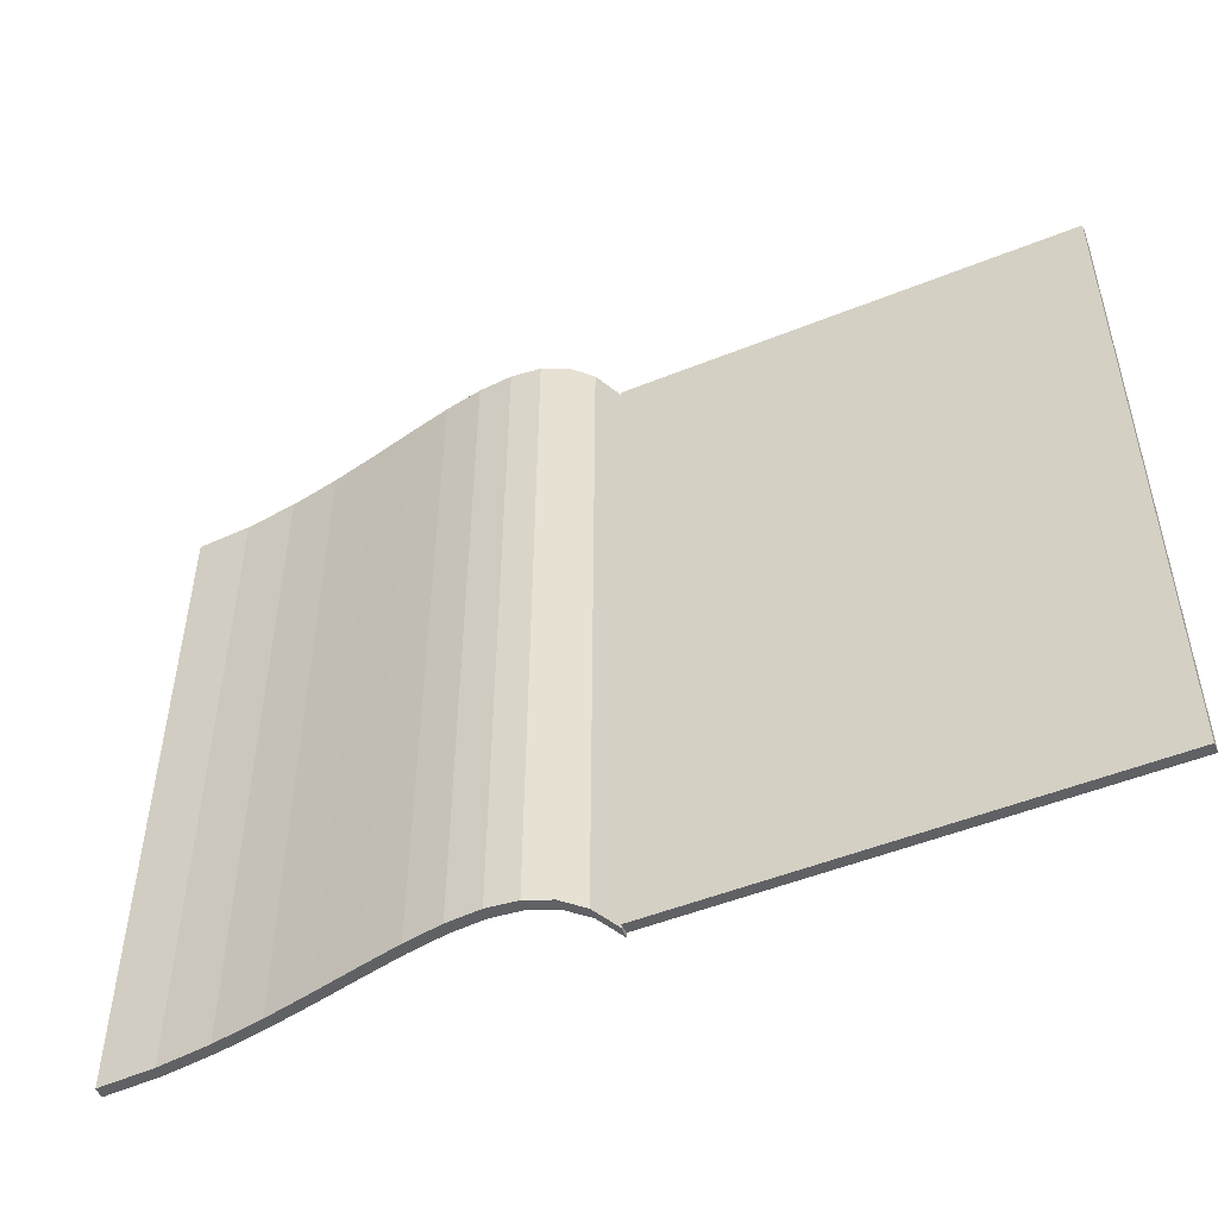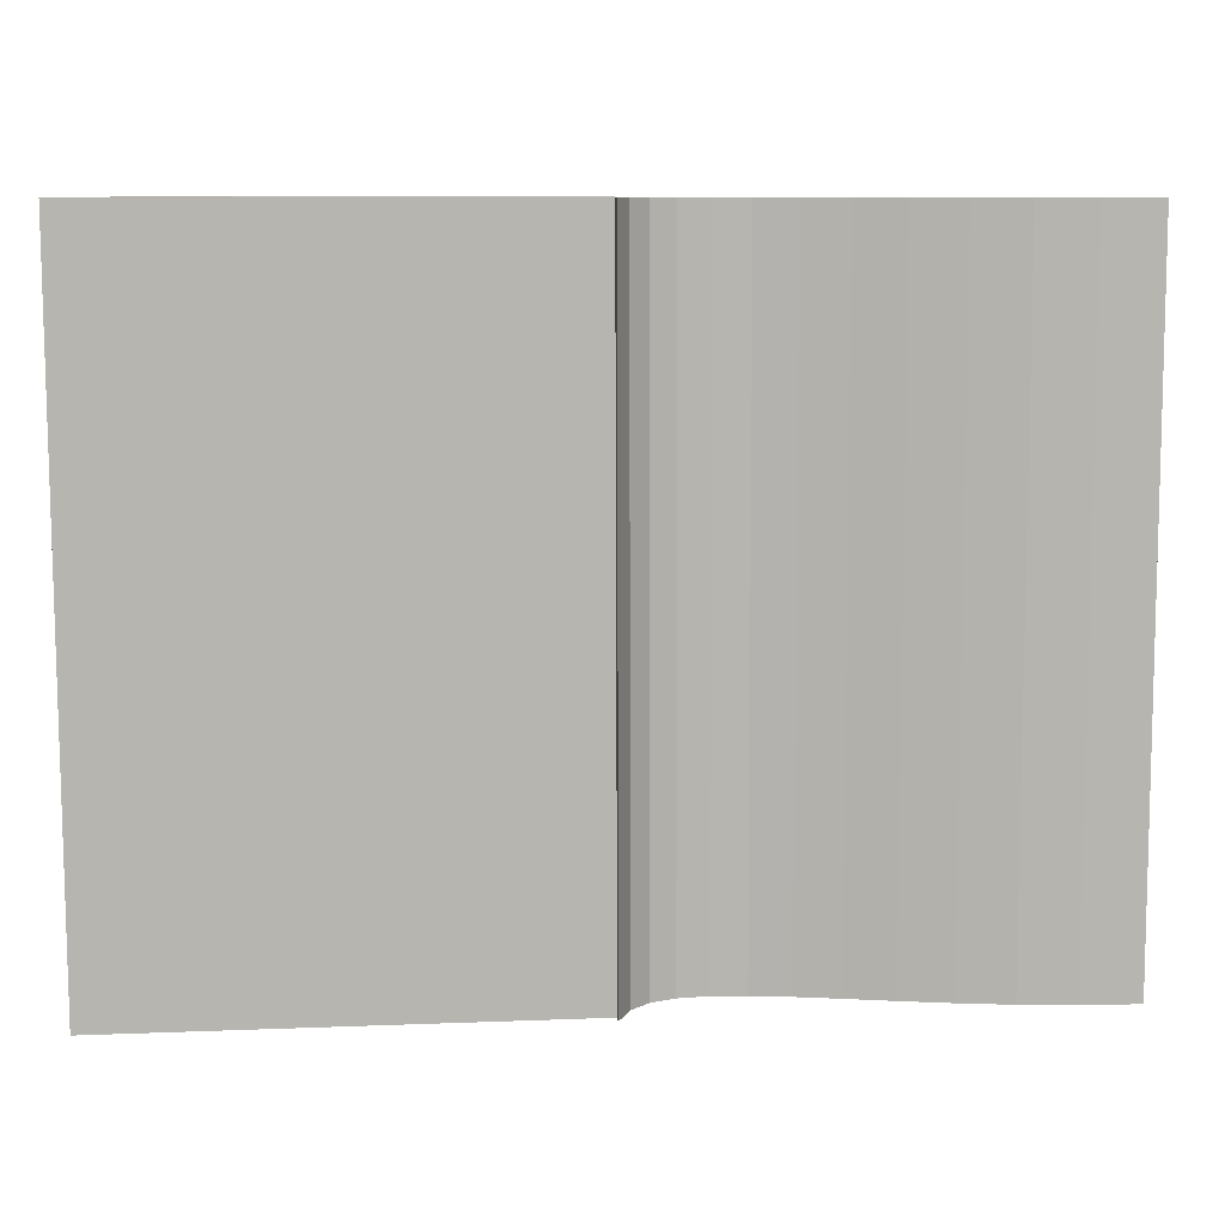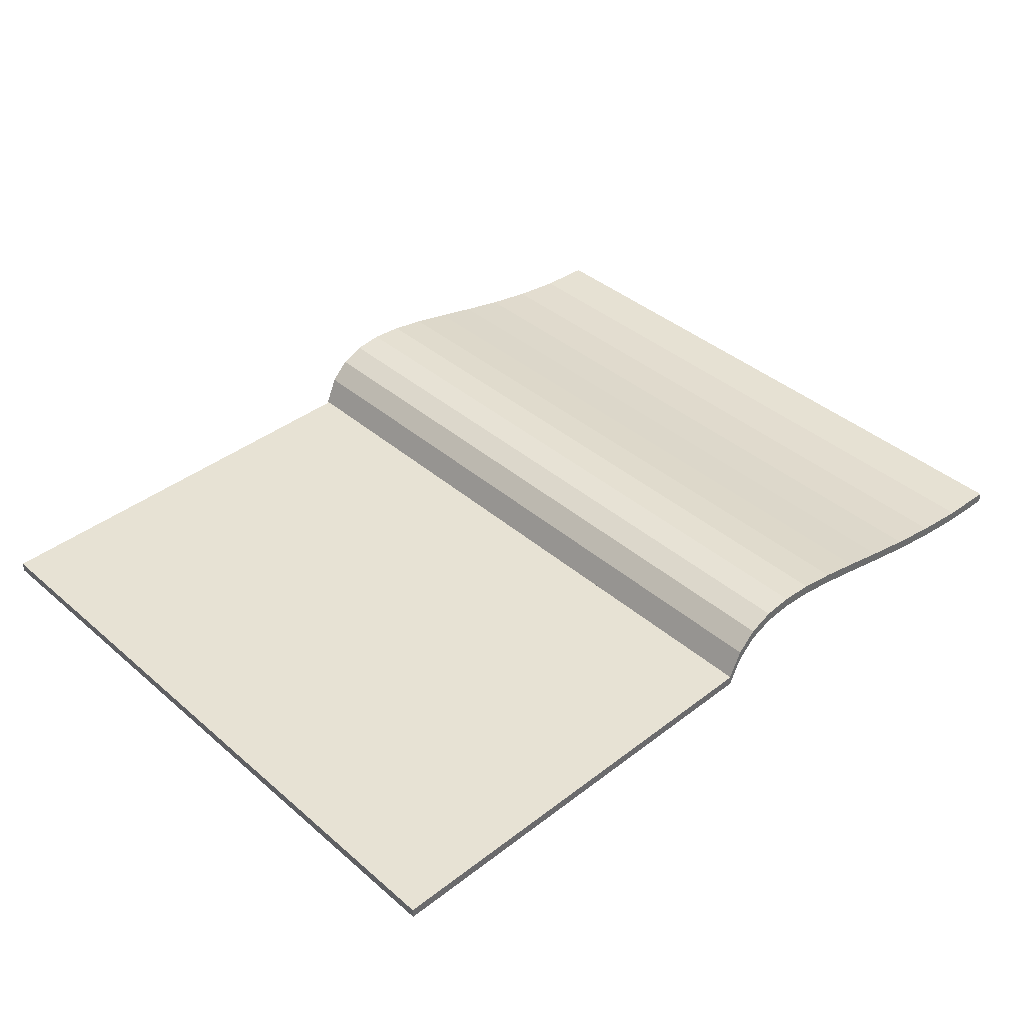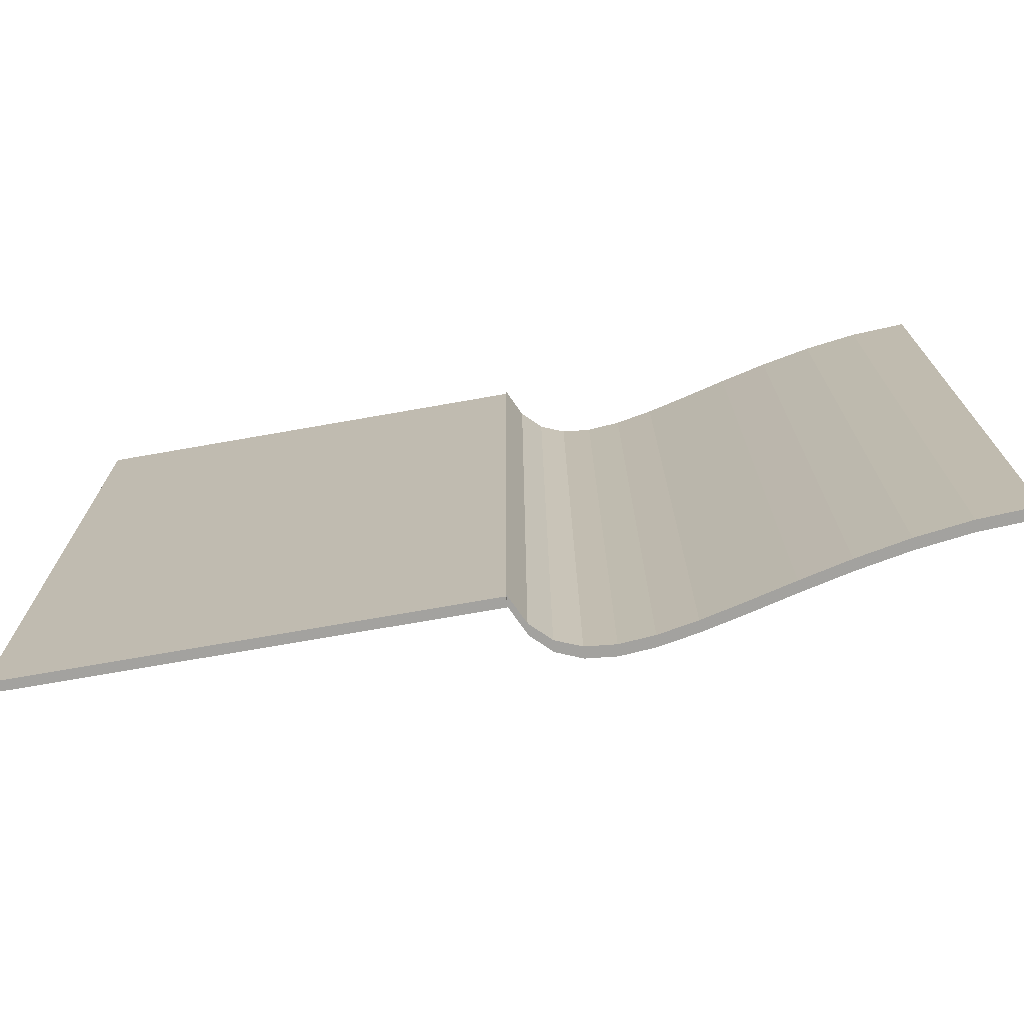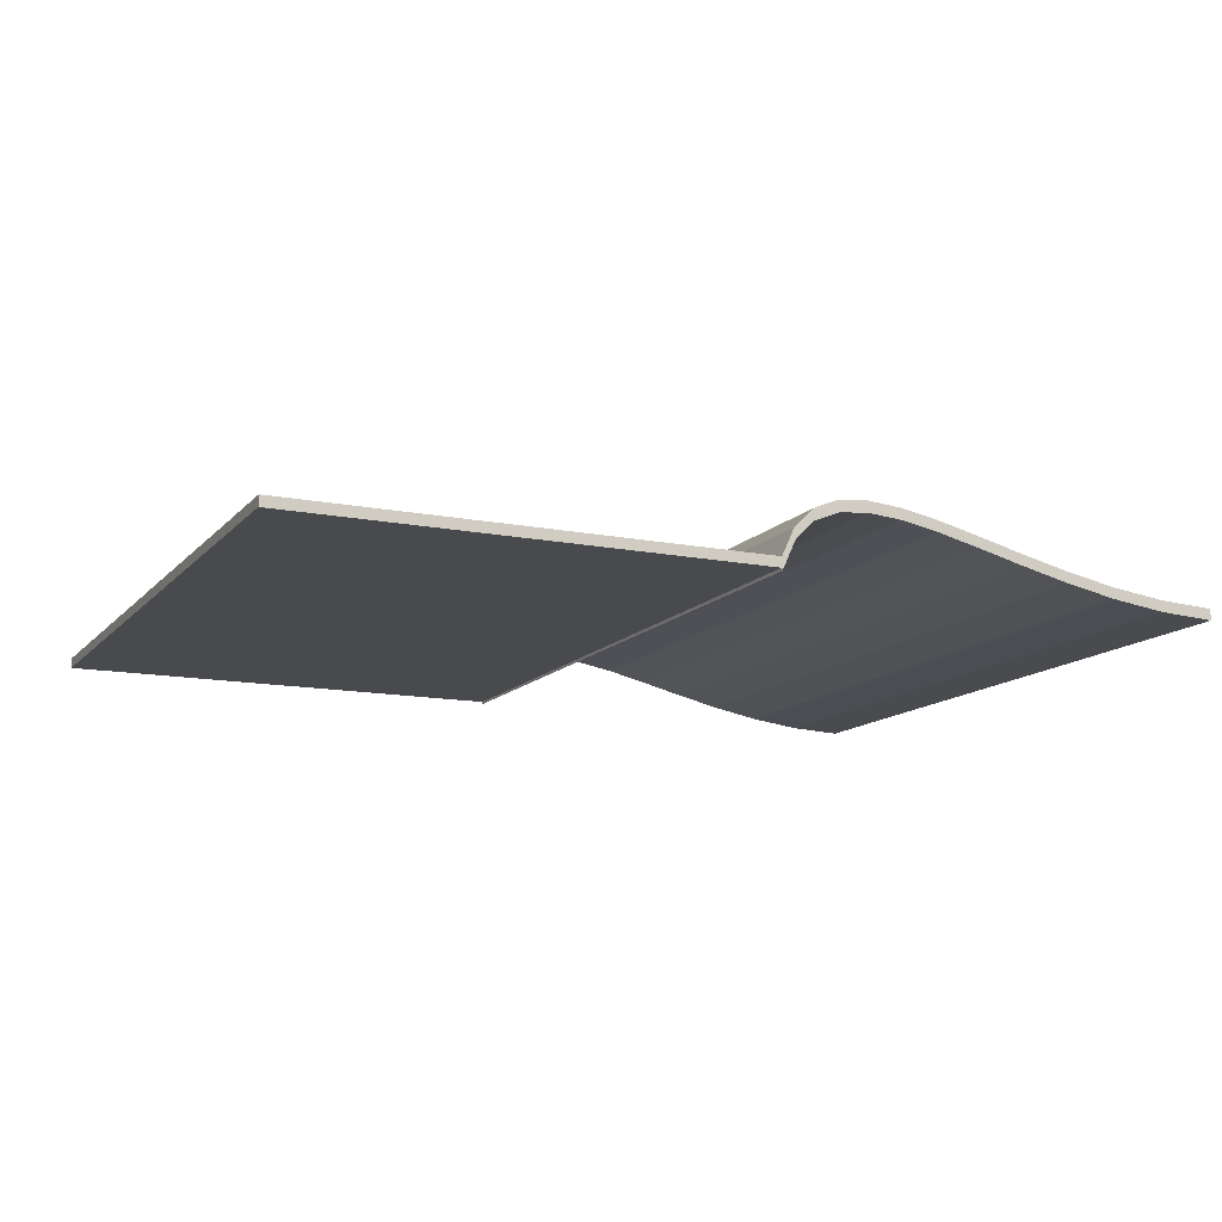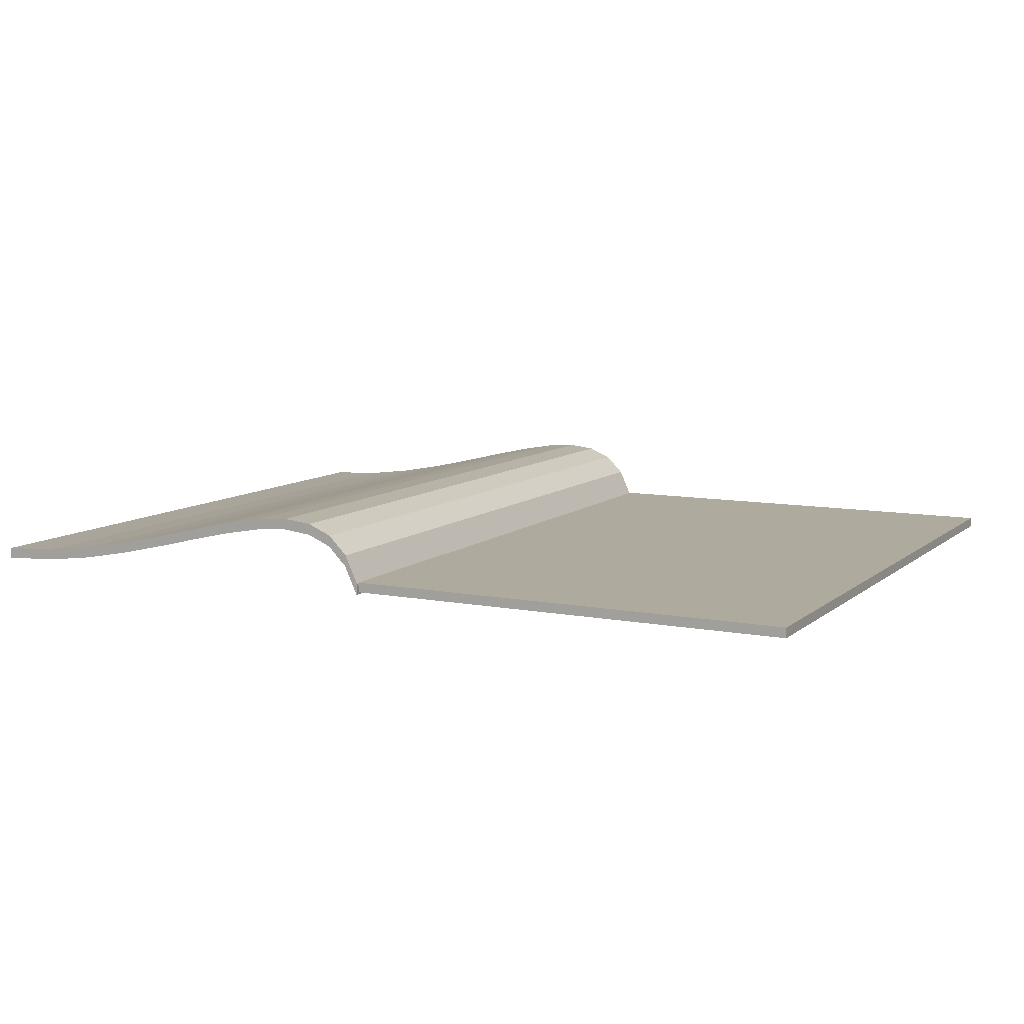
<metadata>
{"format":"obj","ext":"obj","renderer":"f3d","projection":"perspective","resolution":1024,"background":"white","views":[{"elev":-50.1,"azim":-156.1,"up":"+Z"},{"elev":9.3,"azim":-6.0,"up":"+Z"},{"elev":39.8,"azim":-43.5,"up":"+Y"},{"elev":-72.4,"azim":10.0,"up":"+Z"},{"elev":-12.8,"azim":-25.0,"up":"+Y"},{"elev":9.2,"azim":-152.9,"up":"+Y"}]}
</metadata>
<code>
o BezierCurve
v -0.003278 -0.007353 -0.000531
v 0.0552 0.1191 -0.00049
v 0.1386 0.2017 -0.000463
v 0.2454 0.2466 -0.000448
v 0.3739 0.2602 -0.000444
v 0.5226 0.2487 -0.000447
v 0.69 0.2184 -0.000457
v 0.8743 0.1756 -0.000471
v 1.074 0.1264 -0.000488
v 1.288 0.07731 -0.000504
v 1.514 0.03446 -0.000518
v 1.751 0.004145 -0.000528
v 1.997 -0.007353 -0.000531
v 0.003809 -0.007353 -3.02
v 0.06229 0.1191 -3.02
v 0.1457 0.2017 -3.019
v 0.2525 0.2466 -3.019
v 0.381 0.2602 -3.019
v 0.5297 0.2487 -3.019
v 0.697 0.2184 -3.019
v 0.8814 0.1756 -3.019
v 1.081 0.1264 -3.02
v 1.295 0.07731 -3.02
v 1.521 0.03446 -3.02
v 1.758 0.004145 -3.02
v 2.004 -0.007353 -3.02
v 0.000292 -0.05609 -0.000523
v 0.05877 0.07038 -0.000482
v 0.1422 0.153 -0.000455
v 0.2489 0.1979 -0.00044
v 0.3775 0.2115 -0.000435
v 0.5262 0.2 -0.000439
v 0.6935 0.1697 -0.000449
v 0.8779 0.1268 -0.000463
v 1.078 0.0777 -0.000479
v 1.292 0.02857 -0.000495
v 1.518 -0.01428 -0.000509
v 1.754 -0.0446 -0.000519
v 2 -0.05609 -0.000523
v 0.007379 -0.05609 -3.02
v 0.06586 0.07038 -3.02
v 0.1493 0.153 -3.019
v 0.256 0.1979 -3.019
v 0.3845 0.2115 -3.019
v 0.5333 0.2 -3.019
v 0.7006 0.1697 -3.019
v 0.885 0.1268 -3.019
v 1.085 0.0777 -3.019
v 1.299 0.02857 -3.02
v 1.525 -0.01428 -3.02
v 1.761 -0.0446 -3.02
v 2.007 -0.05609 -3.02
v -2.005 -0.04512 0.003606
v -2.005 -0.001108 0.003606
v -1.996 -0.04512 -3.008
v -1.996 -0.001108 -3.008
v -0.00487 -0.04512 0.003606
v -0.00487 -0.001108 0.003606
v 0.003634 -0.04512 -3.008
v 0.003634 -0.001108 -3.008
f 11 24 25 12
f 1 14 15 2
f 8 21 22 9
f 5 18 19 6
f 12 25 26 13
f 2 15 16 3
f 9 22 23 10
f 6 19 20 7
f 3 16 17 4
f 10 23 24 11
f 7 20 21 8
f 4 17 18 5
f 37 38 51 50
f 27 28 41 40
f 34 35 48 47
f 31 32 45 44
f 38 39 52 51
f 28 29 42 41
f 35 36 49 48
f 32 33 46 45
f 29 30 43 42
f 36 37 50 49
f 33 34 47 46
f 30 31 44 43
f 12 13 39 38
f 5 6 32 31
f 22 21 47 48
f 15 14 40 41
f 14 1 27 40
f 6 7 33 32
f 23 22 48 49
f 16 15 41 42
f 7 8 34 33
f 24 23 49 50
f 17 16 42 43
f 8 9 35 34
f 25 24 50 51
f 1 2 28 27
f 18 17 43 44
f 9 10 36 35
f 26 25 51 52
f 2 3 29 28
f 19 18 44 45
f 10 11 37 36
f 3 4 30 29
f 20 19 45 46
f 13 26 52 39
f 11 12 38 37
f 4 5 31 30
f 21 20 46 47
f 53 54 56 55
f 55 56 60 59
f 59 60 58 57
f 57 58 54 53
f 55 59 57 53
f 60 56 54 58

</code>
